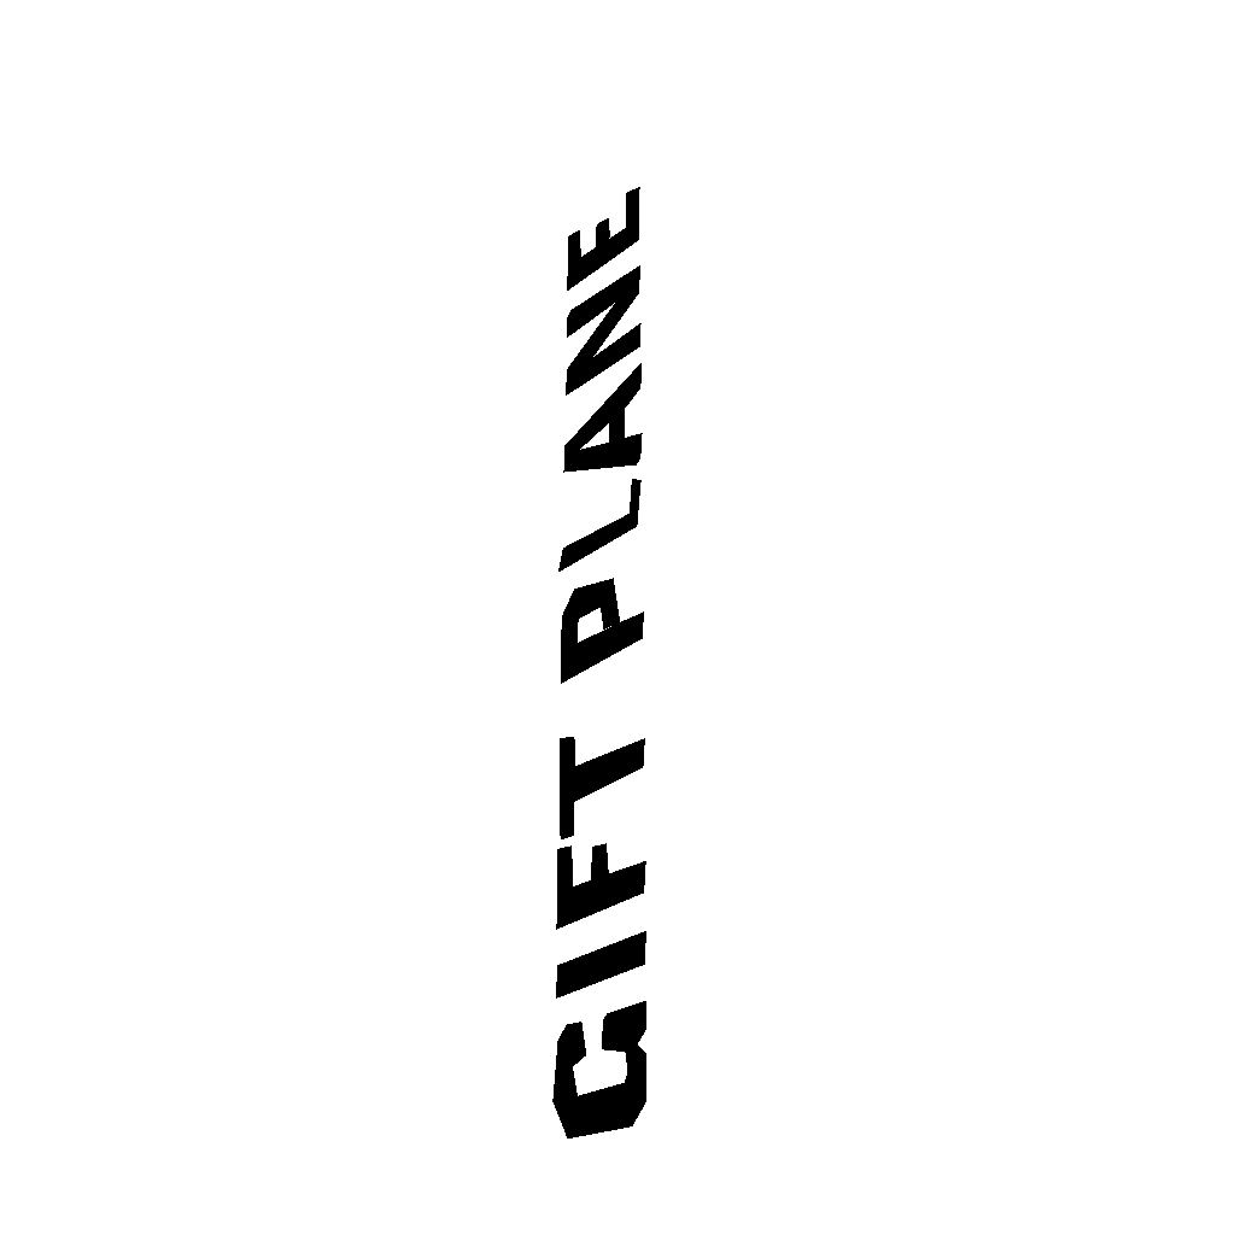
<metadata>
{"format":"obj","ext":"obj","renderer":"f3d","projection":"perspective","resolution":1024,"background":"white","views":[{"elev":-32.2,"azim":-42.4,"up":"+Z"}]}
</metadata>
<code>
o GIFT_PLANE
v 0 -0.4137 3.332 1 1 1
v 0 0.4424 3.356 1 1 1
v 0 0.4438 3.95 1 1 1
v 0 0.2989 3.921 1 1 1
v 0 0.2757 3.613 1 1 1
v 0 0.09948 3.597 1 1 1
v 0 0.09253 3.84 1 1 1
v 0 -0.0524 3.812 1 1 1
v 0 -0.07552 3.583 1 1 1
v 0 -0.2618 3.566 1 1 1
v 0 -0.2661 3.927 1 1 1
v 0 -0.2739 3.934 1 1 1
v 0 -0.4238 3.888 1 1 1
v 0 -0.4049 2.79 1 1 1
v 0 0.1195 2.475 1 1 1
v 0 -0.4262 2.485 1 1 1
v 0 -0.4131 2.256 1 1 1
v 0 0.4424 2.281 1 1 1
v 0 0.4303 2.543 1 1 1
v 0 -0.1318 2.867 1 1 1
v 0 0.4444 2.864 1 1 1
v 0 0.4397 3.067 1 1 1
v 0 0.388 3.125 1 1 1
v 0 -0.4279 3.065 1 1 1
v 0 0.4407 1.798 1 1 1
v 0 -0.4251 2.097 1 1 1
v 0 -0.4189 1.86 1 1 1
v 0 -0.2443 1.766 1 1 1
v 0 -0.2443 1.494 1 1 1
v 0 -0.43 1.432 1 1 1
v 0 -0.4107 1.211 1 1 1
v 0 -0.3646 1.178 1 1 1
v 0 0.4476 1.551 1 1 1
v 0 -0.06302 1.55 1 1 1
v 0 -0.06302 1.73 1 1 1
v 0 0.267 1.664 1 1 1
v 0 -0.4137 0.5896 1 1 1
v 0 0.4424 0.6139 1 1 1
v -0.3494 0.4424 0.8507 1 1 1
v 0 -0.2867 0.7871 1 1 1
v 0 -0.3152 1.083 1 1 1
v -0.3494 -0.3152 1.083 1 1 1
v 0 -0.4131 -0.3301 1 1 1
v 0 0.4439 -0.3218 1 1 1
v 0 0.4439 0.2455 1 1 1
v 0 0.3069 0.4238 1 1 1
v 0 -0.1169 0.3109 1 1 1
v 0 -0.188 -0.092 1 1 1
v 0 -0.4324 -0.1201 1 1 1
v 0 -0.4343 -0.1231 1 1 1
v 0 0.2695 -0.05832 1 1 1
v 0 -0.01552 -0.07638 1 1 1
v 0 0.01932 0.1293 1 1 1
v 0 0.2562 0.141 1 1 1
v 0 0.2757 -1.053 1 1 1
v 0 -0.4335 -1.119 1 1 1
v 0 -0.4137 -1.334 1 1 1
v 0 0.2757 -1.325 1 1 1
v 0 0.2777 -1.584 1 1 1
v 0 0.419 -1.566 1 1 1
v 0 0.4438 -0.7627 1 1 1
v 0 0.286 -0.8116 1 1 1
v 0 0.2757 -0.8842 1 1 1
v 0 -0.07552 -1.989 1 1 1
v 0 -0.4331 -2.021 1 1 1
v 0 -0.4137 -2.24 1 1 1
v 0 0.4424 -2.216 1 1 1
v 0 0.4438 -1.622 1 1 1
v 0 0.2989 -1.651 1 1 1
v 0 0.2757 -1.959 1 1 1
v 0 0.09948 -1.975 1 1 1
v 0 0.09253 -1.731 1 1 1
v 0 -0.0524 -1.76 1 1 1
v 0 -0.4137 -2.731 1 1 1
v 0 0.4424 -2.706 1 1 1
v 0 0.4234 -2.476 1 1 1
v 0 -0.4316 -2.507 1 1 1
v 0 -0.4276 -3.16 1 1 1
v 0 -0.343 -3.236 1 1 1
v 0 -0.4225 -3.318 1 1 1
v 0 -0.4141 -3.624 1 1 1
v 0 -0.2922 -3.743 1 1 1
v 0 0.3021 -3.675 1 1 1
v 0 0.4513 -3.395 1 1 1
v 0 0.4107 -2.997 1 1 1
v 0 0.3243 -2.915 1 1 1
v 0 0.1795 -2.938 1 1 1
v 0 0.1291 -3.176 1 1 1
v 0 0.2607 -3.217 1 1 1
v 0 0.212 -3.421 1 1 1
v 0 -0.2228 -3.449 1 1 1
v 0 -0.2524 -3.387 1 1 1
v 0 -0.2307 -3.254 1 1 1
v 0 -0.01714 -3.18 1 1 1
v 0 -0.02013 -2.992 1 1 1
v 0 -0.06007 -2.954 1 1 1
v 0 -0.4297 -2.973 1 1 1
v -0.3494 0.4424 3.356 1 1 1
v -0.3494 0.4438 3.95 1 1 1
v -0.3494 -0.4131 2.256 1 1 1
v -0.3494 0.4424 2.281 1 1 1
v -0.3494 0.2989 3.921 1 1 1
v -0.3494 0.212 -3.421 1 1 1
v -0.3494 -0.2228 -3.449 1 1 1
v -0.3494 -0.2739 3.934 1 1 1
v -0.3494 -0.4238 3.888 1 1 1
v -0.3494 0.4424 -2.706 1 1 1
v -0.3494 -0.2443 1.766 1 1 1
v -0.3494 -0.2443 1.494 1 1 1
v -0.3494 -0.4316 -2.507 1 1 1
v -0.3494 -0.4137 1.014 1 1 1
v -0.3494 -0.1318 2.867 1 1 1
v -0.3494 0.4444 2.864 1 1 1
v -0.3494 -0.2922 -3.743 1 1 1
v -0.3494 0.3021 -3.675 1 1 1
v -0.3494 -0.2661 3.927 1 1 1
v -0.3494 0.3243 -2.915 1 1 1
v -0.3494 0.1795 -2.938 1 1 1
v -0.3494 0.4303 2.543 1 1 1
v -0.3494 -0.4297 -2.973 1 1 1
v -0.3494 -0.4137 3.332 1 1 1
v -0.3494 0.4107 -2.997 1 1 1
v -0.3494 0.4439 -0.3218 1 1 1
v -0.3494 -0.01714 -3.18 1 1 1
v -0.3494 -0.02013 -2.992 1 1 1
v -0.3494 0.286 -0.8116 1 1 1
v -0.3494 0.2757 -0.8842 1 1 1
v -0.3494 0.4234 -2.476 1 1 1
v 0 -0.4137 1.014 1 1 1
v -0.3494 0.2757 -1.325 1 1 1
v -0.3494 -0.2618 3.566 1 1 1
v -0.3494 -0.4137 -2.731 1 1 1
v -0.3494 -0.07552 -1.989 1 1 1
v -0.3494 -0.4331 -2.021 1 1 1
v -0.3494 0.4513 -3.395 1 1 1
v -0.3494 -0.4225 -3.318 1 1 1
v -0.3494 -0.4141 -3.624 1 1 1
v -0.3494 0.2695 -0.05832 1 1 1
v -0.3494 0.4438 -0.7627 1 1 1
v -0.3494 0.4439 0.2455 1 1 1
v -0.3494 0.3069 0.4238 1 1 1
v -0.3494 -0.2867 0.7871 1 1 1
v -0.3494 -0.06007 -2.954 1 1 1
v -0.3494 -0.4276 -3.16 1 1 1
v -0.3494 -0.343 -3.236 1 1 1
v -0.3494 -0.1169 0.3109 1 1 1
v -0.3494 -0.188 -0.092 1 1 1
v -0.3494 0.419 -1.566 1 1 1
v -0.3494 0.2607 -3.217 1 1 1
v -0.3494 -0.06302 1.73 1 1 1
v -0.3494 0.2989 -1.651 1 1 1
v -0.3494 0.2757 -1.959 1 1 1
v -0.3494 -0.4324 -0.1201 1 1 1
v -0.3494 -0.4335 -1.119 1 1 1
v -0.3494 -0.4137 -1.334 1 1 1
v -0.3494 -0.4189 1.86 1 1 1
v -0.3494 -0.06302 1.55 1 1 1
v -0.3494 0.388 3.125 1 1 1
v -0.3494 -0.4279 3.065 1 1 1
v -0.3494 -0.4049 2.79 1 1 1
v -0.3494 0.2757 3.613 1 1 1
v -0.3494 -0.2524 -3.387 1 1 1
v -0.3494 -0.2307 -3.254 1 1 1
v 0 0.4424 0.8507 1 1 1
v -0.3494 -0.4107 1.211 1 1 1
v -0.3494 -0.3646 1.178 1 1 1
v -0.3494 -0.4251 2.097 1 1 1
v -0.3494 0.267 1.664 1 1 1
v -0.3494 -0.4137 -2.24 1 1 1
v -0.3494 0.4424 -2.216 1 1 1
v -0.3494 0.4397 3.067 1 1 1
v -0.3494 0.4407 1.798 1 1 1
v -0.3494 0.09253 3.84 1 1 1
v -0.3494 -0.0524 3.812 1 1 1
v -0.3494 0.1195 2.475 1 1 1
v -0.3494 -0.4262 2.485 1 1 1
v -0.3494 0.09948 3.597 1 1 1
v -0.3494 0.2757 -1.053 1 1 1
v -0.3494 -0.43 1.432 1 1 1
v -0.3494 -0.07552 3.583 1 1 1
v -0.3494 0.09948 -1.975 1 1 1
v -0.3494 -0.01552 -0.07638 1 1 1
v -0.3908 -0.4137 0.5896 1 1 1
v -0.3494 0.09253 -1.731 1 1 1
v -0.3494 -0.0524 -1.76 1 1 1
v -0.3494 0.2777 -1.584 1 1 1
v -0.3494 0.1291 -3.176 1 1 1
v -0.3494 0.4476 1.551 1 1 1
v -0.3494 0.01932 0.1293 1 1 1
v -0.3494 0.2562 0.141 1 1 1
v -0.3494 -0.4131 -0.3301 1 1 1
v -0.3908 0.4424 0.6139 1 1 1
v -0.3494 0.4438 -1.622 1 1 1
v -0.3494 -0.4343 -0.1231 1 1 1
v -0.3494 0.4424 0.8507 0 0 0
v -0.3494 -0.3152 1.083 0 0 0
v -0.3494 0.4424 3.356 0 0 0
v -0.3494 0.4438 3.95 0 0 0
v -0.3494 -0.4131 2.256 0 0 0
v -0.3494 0.4424 2.281 0 0 0
v -0.3494 0.2989 3.921 0 0 0
v -0.3494 0.212 -3.421 0 0 0
v -0.3494 -0.2228 -3.449 0 0 0
v -0.3494 -0.2739 3.934 0 0 0
v -0.3494 -0.4238 3.888 0 0 0
v -0.3494 0.4424 -2.706 0 0 0
v -0.3494 -0.2443 1.766 0 0 0
v -0.3494 -0.2443 1.494 0 0 0
v -0.3494 -0.4316 -2.507 0 0 0
v -0.3494 -0.4137 1.014 0 0 0
v -0.3494 -0.1318 2.867 0 0 0
v -0.3494 0.4444 2.864 0 0 0
v -0.3494 -0.2922 -3.743 0 0 0
v -0.3494 0.3021 -3.675 0 0 0
v -0.3494 -0.2661 3.927 0 0 0
v -0.3494 0.3243 -2.915 0 0 0
v -0.3494 0.1795 -2.938 0 0 0
v -0.3494 0.4303 2.543 0 0 0
v -0.3494 -0.4297 -2.973 0 0 0
v -0.3494 -0.4137 3.332 0 0 0
v -0.3494 0.4107 -2.997 0 0 0
v -0.3494 0.4439 -0.3218 0 0 0
v -0.3494 -0.01714 -3.18 0 0 0
v -0.3494 -0.02013 -2.992 0 0 0
v -0.3494 0.286 -0.8116 0 0 0
v -0.3494 0.2757 -0.8842 0 0 0
v -0.3494 0.4234 -2.476 0 0 0
v -0.3494 0.2757 -1.325 0 0 0
v -0.3494 -0.2618 3.566 0 0 0
v -0.3494 -0.4137 -2.731 0 0 0
v -0.3494 -0.07552 -1.989 0 0 0
v -0.3494 -0.4331 -2.021 0 0 0
v -0.3494 0.4513 -3.395 0 0 0
v -0.3494 -0.4225 -3.318 0 0 0
v -0.3494 -0.4141 -3.624 0 0 0
v -0.3494 0.2695 -0.05832 0 0 0
v -0.3494 0.4438 -0.7627 0 0 0
v -0.3494 0.4439 0.2455 0 0 0
v -0.3494 0.3069 0.4238 0 0 0
v -0.3494 -0.2867 0.7871 0 0 0
v -0.3494 -0.06007 -2.954 0 0 0
v -0.3494 -0.4276 -3.16 0 0 0
v -0.3494 -0.343 -3.236 0 0 0
v -0.3494 -0.1169 0.3109 0 0 0
v -0.3494 -0.188 -0.092 0 0 0
v -0.3494 0.419 -1.566 0 0 0
v -0.3494 0.2607 -3.217 0 0 0
v -0.3494 -0.06302 1.73 0 0 0
v -0.3494 0.2989 -1.651 0 0 0
v -0.3494 0.2757 -1.959 0 0 0
v -0.3494 -0.4324 -0.1201 0 0 0
v -0.3494 -0.4335 -1.119 0 0 0
v -0.3494 -0.4137 -1.334 0 0 0
v -0.3494 -0.4189 1.86 0 0 0
v -0.3494 -0.06302 1.55 0 0 0
v -0.3494 0.388 3.125 0 0 0
v -0.3494 -0.4279 3.065 0 0 0
v -0.3494 -0.4049 2.79 0 0 0
v -0.3494 0.2757 3.613 0 0 0
v -0.3494 -0.2524 -3.387 0 0 0
v -0.3494 -0.2307 -3.254 0 0 0
v -0.3494 -0.4107 1.211 0 0 0
v -0.3494 -0.3646 1.178 0 0 0
v -0.3494 -0.4251 2.097 0 0 0
v -0.3494 0.267 1.664 0 0 0
v -0.3494 -0.4137 -2.24 0 0 0
v -0.3494 0.4424 -2.216 0 0 0
v -0.3494 0.4397 3.067 0 0 0
v -0.3494 0.4407 1.798 0 0 0
v -0.3494 0.09253 3.84 0 0 0
v -0.3494 -0.0524 3.812 0 0 0
v -0.3494 0.1195 2.475 0 0 0
v -0.3494 -0.4262 2.485 0 0 0
v -0.3494 0.09948 3.597 0 0 0
v -0.3494 0.2757 -1.053 0 0 0
v -0.3494 -0.43 1.432 0 0 0
v -0.3494 0.09948 -1.975 0 0 0
v -0.3494 -0.01552 -0.07638 0 0 0
v -0.3908 -0.4137 0.5896 0 0 0
v -0.3494 0.09253 -1.731 0 0 0
v -0.3494 -0.0524 -1.76 0 0 0
v -0.3494 0.2777 -1.584 0 0 0
v -0.3494 0.1291 -3.176 0 0 0
v -0.3494 0.4476 1.551 0 0 0
v -0.3494 0.01932 0.1293 0 0 0
v -0.3494 0.2562 0.141 0 0 0
v -0.3494 -0.4131 -0.3301 0 0 0
v -0.3908 0.4424 0.6139 0 0 0
v -0.3494 0.4438 -1.622 0 0 0
v -0.3494 -0.4343 -0.1231 0 0 0
v -0.3494 0.09948 3.597 0 0 0
v -0.3494 -0.07552 3.583 0 0 0
v -0.3494 0.4397 3.067 0 0 0
v -0.3494 0.388 3.125 0 0 0
v -0.3494 -0.4279 3.065 0 0 0
v -0.3494 -0.4049 2.79 0 0 0
v -0.3494 0.4303 2.543 0 0 0
v -0.3494 0.4424 2.281 0 0 0
v -0.3494 -0.4262 2.485 0 0 0
v -0.3494 0.4407 1.798 0 0 0
v -0.3494 0.007822 1.948 0 0 0
v -0.3494 0.04149 1.364 0 0 0
v -0.3494 -0.188 -0.092 0 0 0
v -0.3494 0.3754 0.3347 0 0 0
v -0.3494 0.2767 -1.455 0 0 0
v -0.3494 0.2519 -2.927 0 0 0
v -0.3494 -0.3532 -3.684 0 0 0
v -0.3494 0.431 -3.196 0 0 0
f 55 58 63
f 59 58 130 186
f 75 107 128 76
f 9 8 174 180
f 142 42 41 40
f 171 22 21 113
f 11 10 131 116
f 56 55 178 154
f 75 74 132 107
f 6 5 161 177
f 65 64 133 134
f 71 70 152 181
f 85 84 135 122
f 66 65 134 169
f 81 80 136 137
f 52 51 138 182
f 183 37 129 111
f 62 61 139 126
f 94 93 163 124
f 46 45 140 141
f 97 120 144 78
f 111 129 41 42
f 10 9 180 131
f 97 96 143 120
f 73 72 184 185
f 79 78 144 145
f 89 88 187 149
f 48 47 146 147
f 32 166 188 33
f 77 76 128 110
f 82 81 137 114
f 118 187 88 87
f 53 52 182 189
f 90 89 149 103
f 54 53 189 190
f 20 19 119 112
f 70 69 151 152
f 84 83 115 135
f 80 79 145 136
f 72 71 181 184
f 49 48 147 153 194 50
f 44 43 191 123
f 57 56 154 155
f 39 142 40 164
f 28 27 156 108
f 68 67 170 193
f 25 33 188 172
f 24 23 158 159
f 176 100 17 16
f 3 2 98 99
f 5 4 102 161
f 18 17 100 101
f 69 68 193 151
f 93 92 162 163
f 4 3 99 102
f 38 192 39 164
f 91 90 103 104
f 14 24 159 160
f 32 31 165 166
f 13 12 105 106
f 92 91 104 162
f 36 35 150 168
f 29 28 108 109
f 1 13 106 121
f 67 66 169 170
f 110 132 74 77
f 38 37 183 192
f 26 25 172 167
f 21 20 112 113
f 190 138 51 54
f 34 36 168 157
f 83 82 114 115
f 60 59 186 148
f 8 7 173 174
f 12 11 116 105
f 96 95 125 143
f 58 57 155 130
f 87 86 117 118
f 23 22 171 158
f 35 34 157 150
f 101 119 19 18
f 47 46 141 146
f 167 156 27 26
f 123 140 45 44
f 2 1 121 98
f 64 73 185 133
f 16 15 175 176
f 86 85 122 117
f 43 50 194 191
f 30 29 109 179
f 7 6 177 173
f 95 94 124 125
f 55 63 127 178
f 31 30 179 165
f 63 62 126 127
f 15 14 160 175
f 139 61 60 148
f 203 235 234 260
f 243 261 260 234
f 272 218 297 200
f 266 277 250 267
f 240 195 288 279
f 203 213 307 235
f 230 209 227 206
f 272 200 298 199
f 207 254 264
f 249 289 267 250
f 272 199 299 273
f 240 279 210 196
f 202 214 213 203
f 263 262 276 208
f 258 211 218 272
f 217 306 216 283
f 219 241 242
f 223 242 241 224
f 242 223 261 243
f 247 233 214 202
f 233 247 221 308
f 221 247 283 216
f 266 232 231 277
f 281 280 277 231
f 252 275 228 253
f 282 305 228 246
f 226 225 237 275
f 237 246 228 275
f 285 278 245 244
f 286 285 244 239
f 239 304 238 286
f 238 222 236 286
f 251 303 287 290
f 263 208 284 302
f 284 208 255 265
f 284 265 269 300
f 207 248 255 208
f 264 301 269 207
f 269 265 248 207
f 258 296 257 211
f 211 257 295 256
f 256 294 268 211
f 212 211 268 293
f 197 259 201 198
f 220 205 229 274
f 270 291 292 271
f 204 215 229 205
f 197 220 274 259
f 222 287 303 236

</code>
